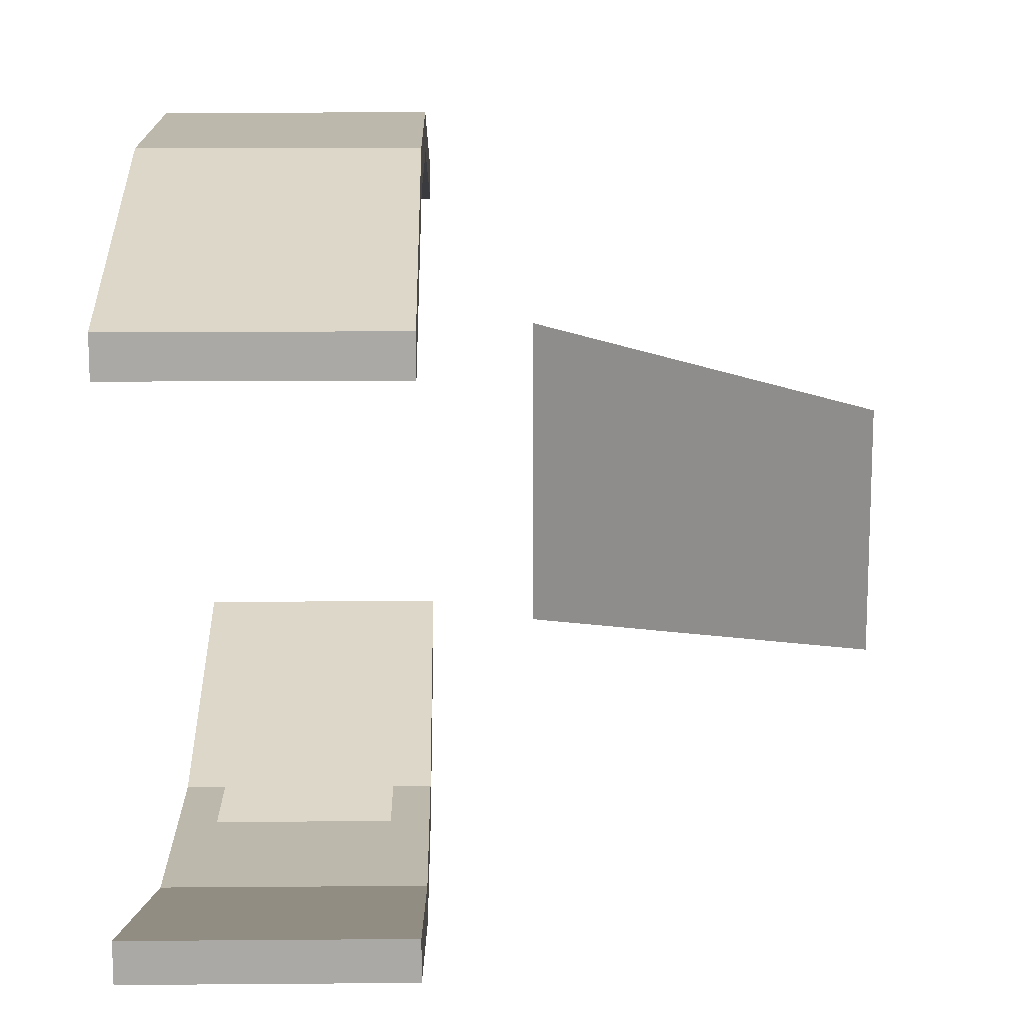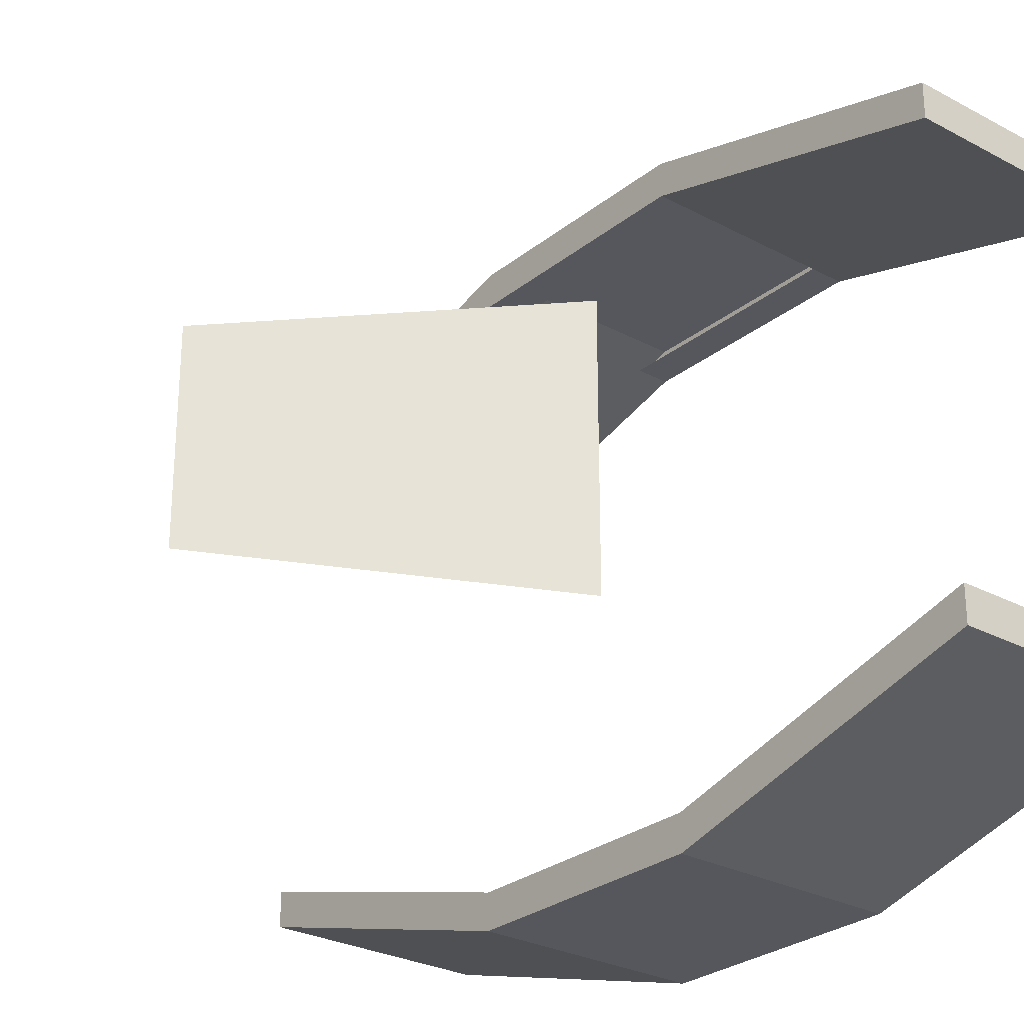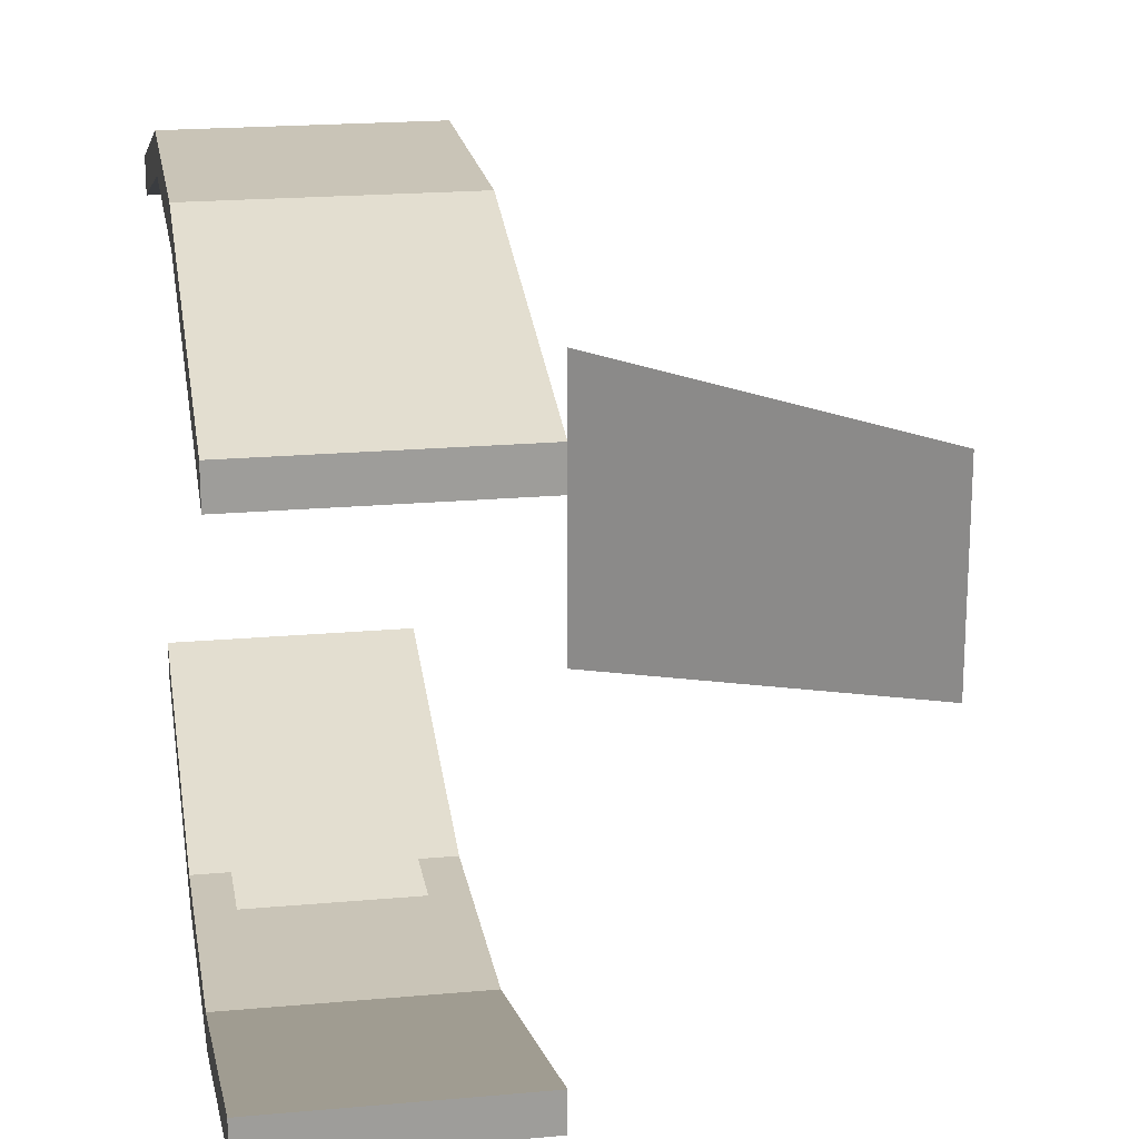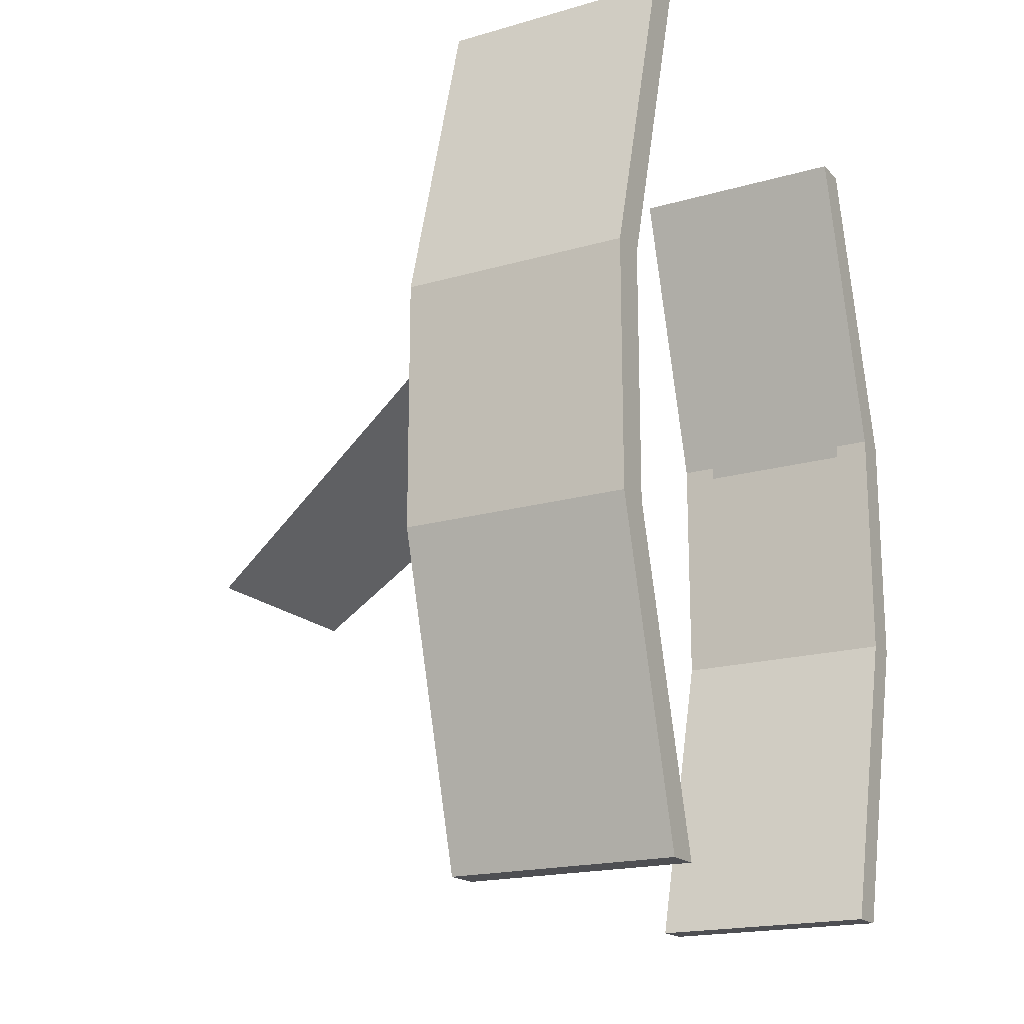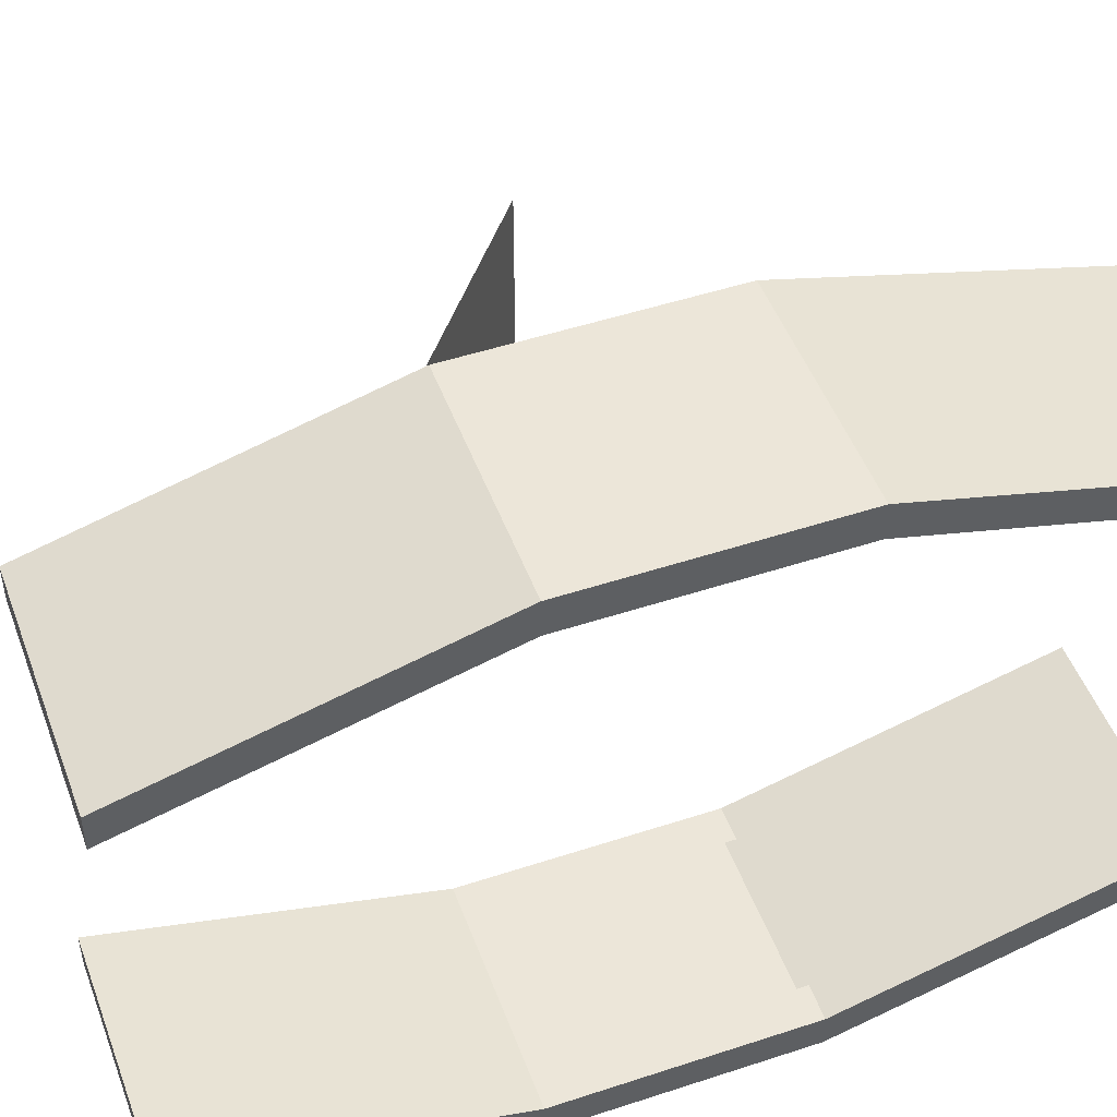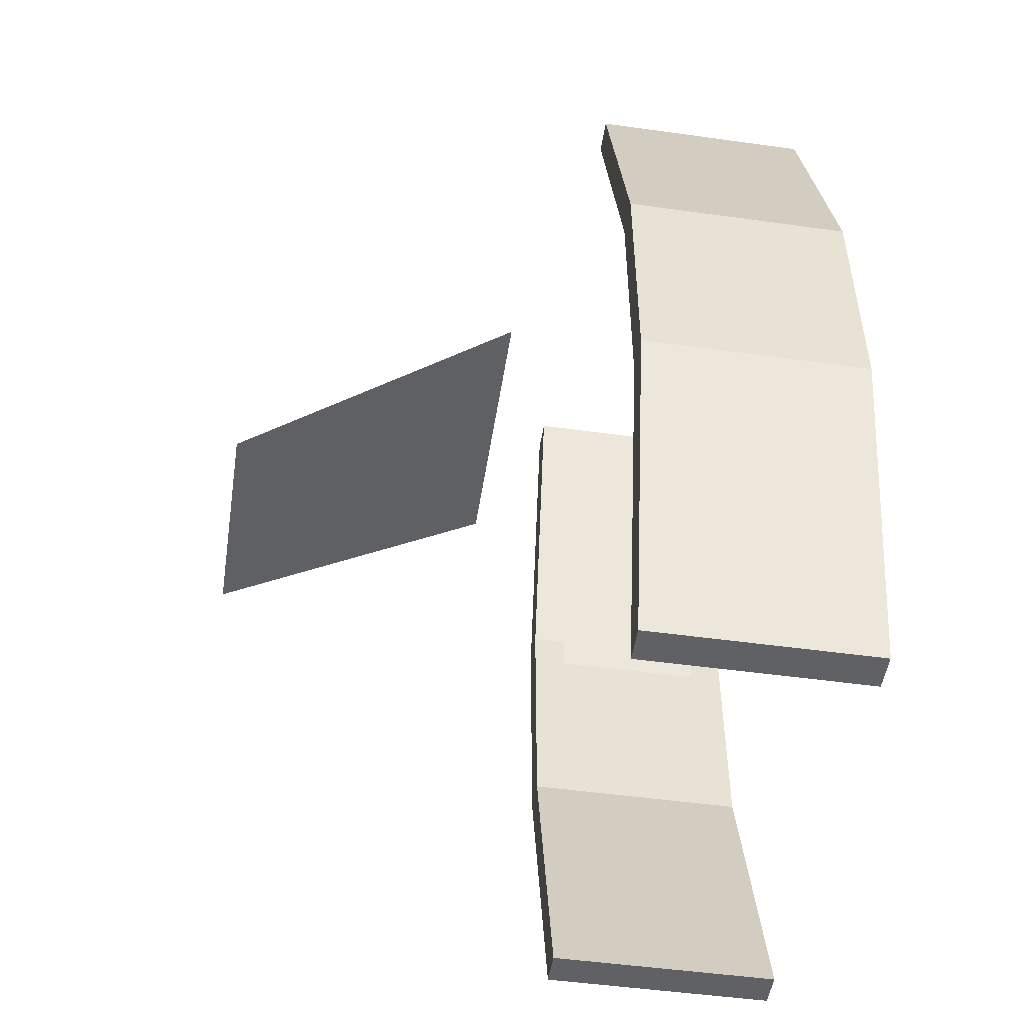
<metadata>
{"format":"obj","ext":"obj","renderer":"f3d","projection":"perspective","resolution":1024,"background":"white","views":[{"elev":14.7,"azim":-1.0,"up":"+Z"},{"elev":-27.5,"azim":140.5,"up":"+Z"},{"elev":19.9,"azim":-9.5,"up":"+Z"},{"elev":-18.2,"azim":-150.6,"up":"+Y"},{"elev":49.0,"azim":-110.1,"up":"+Z"},{"elev":-50.1,"azim":171.3,"up":"+Y"}]}
</metadata>
<code>
o Cube
v 0.6 0.4 -0.4
v 1.4 -0.2 0.3
v 0.6 0.4 0.4
v 1.4 -0.2 -0.3
v -0.325 -0.35 -0.85
v 0.225 0.35 -0.85
v -0.225 0.35 -0.85
v 0.225 -0.35 -0.85
v 0.325 1.25 -0.6
v -0.325 1.25 -0.6
v -0.325 0.35 -0.85
v 0.325 0.35 -0.85
v 0.325 1.25 -0.7
v -0.325 1.25 -0.7
v -0.325 0.35 -0.95
v 0.325 0.35 -0.95
v 0.325 -1.25 -0.6
v -0.325 -1.25 -0.6
v -0.325 -0.35 -0.95
v 0.325 -1.25 -0.7
v -0.325 -1.25 -0.7
v 0.325 -0.35 -0.85
v 0.325 -0.35 -0.95
v -0.225 -0.35 -0.85
v -0.325 -0.35 0.85
v 0.225 0.35 0.85
v -0.225 0.35 0.85
v 0.225 -0.35 0.85
v 0.325 1.25 0.6
v -0.325 1.25 0.6
v -0.325 0.35 0.85
v 0.325 0.35 0.85
v 0.325 1.25 0.7
v -0.325 1.25 0.7
v -0.325 0.35 0.95
v 0.325 0.35 0.95
v 0.325 -1.25 0.6
v -0.325 -1.25 0.6
v -0.325 -0.35 0.95
v 0.325 -1.25 0.7
v -0.325 -1.25 0.7
v 0.325 -0.35 0.85
v 0.325 -0.35 0.95
v -0.225 -0.35 0.85
f 31 30 29 32
f 11 10 9 12
f 15 14 13 16
f 10 14 13 9
f 9 13 16 12
f 11 15 14 10
f 20 23 22 17
f 18 21 20 17
f 5 19 21 18
f 7 11 5 24
f 15 11 5 19
f 6 12 22 8
f 12 16 23 22
f 16 23 19 15
f 20 21 19 23
f 17 22 5 18
f 35 34 33 36
f 30 34 33 29
f 29 33 36 32
f 31 35 34 30
f 40 43 42 37
f 38 41 40 37
f 25 39 41 38
f 27 31 25 44
f 35 31 25 39
f 26 32 42 28
f 32 36 43 42
f 36 43 39 35
f 40 41 39 43
f 37 42 25 38
f 2 3 1 4
l 26 27
l 6 7
l 5 8
l 24 8
l 25 28
l 28 44

</code>
